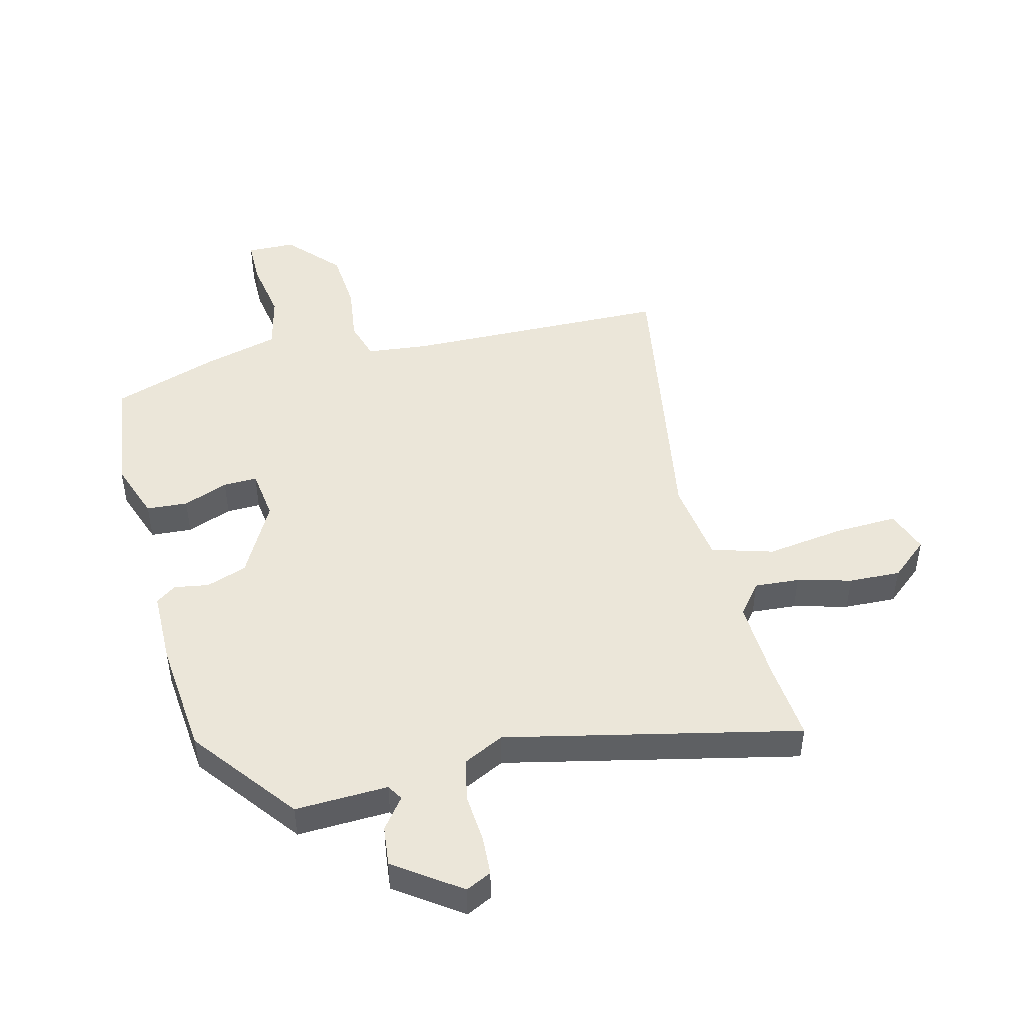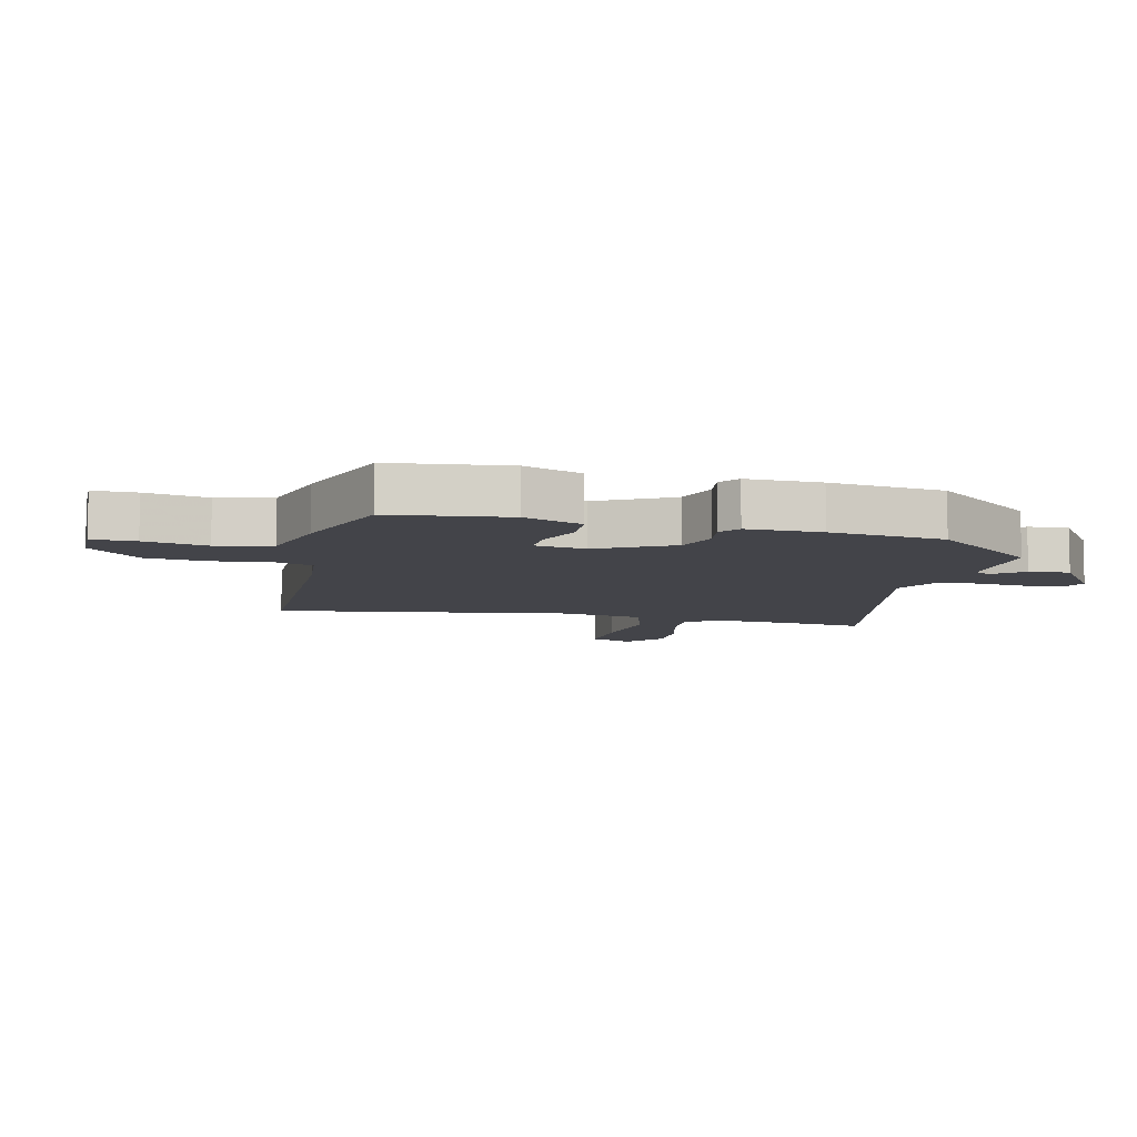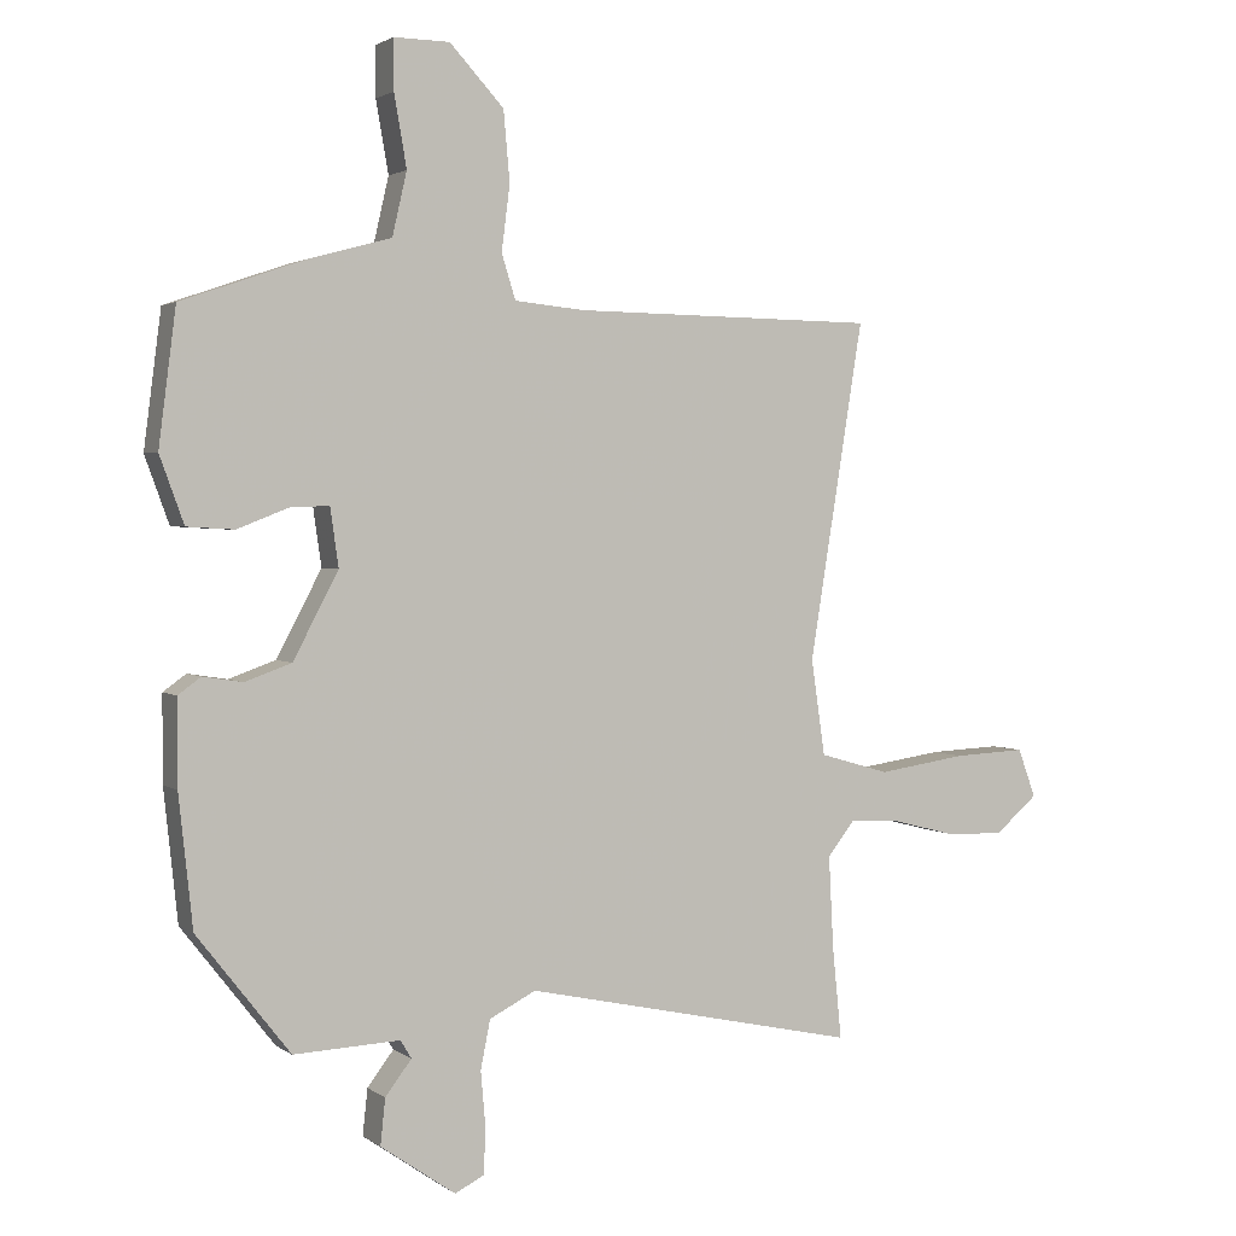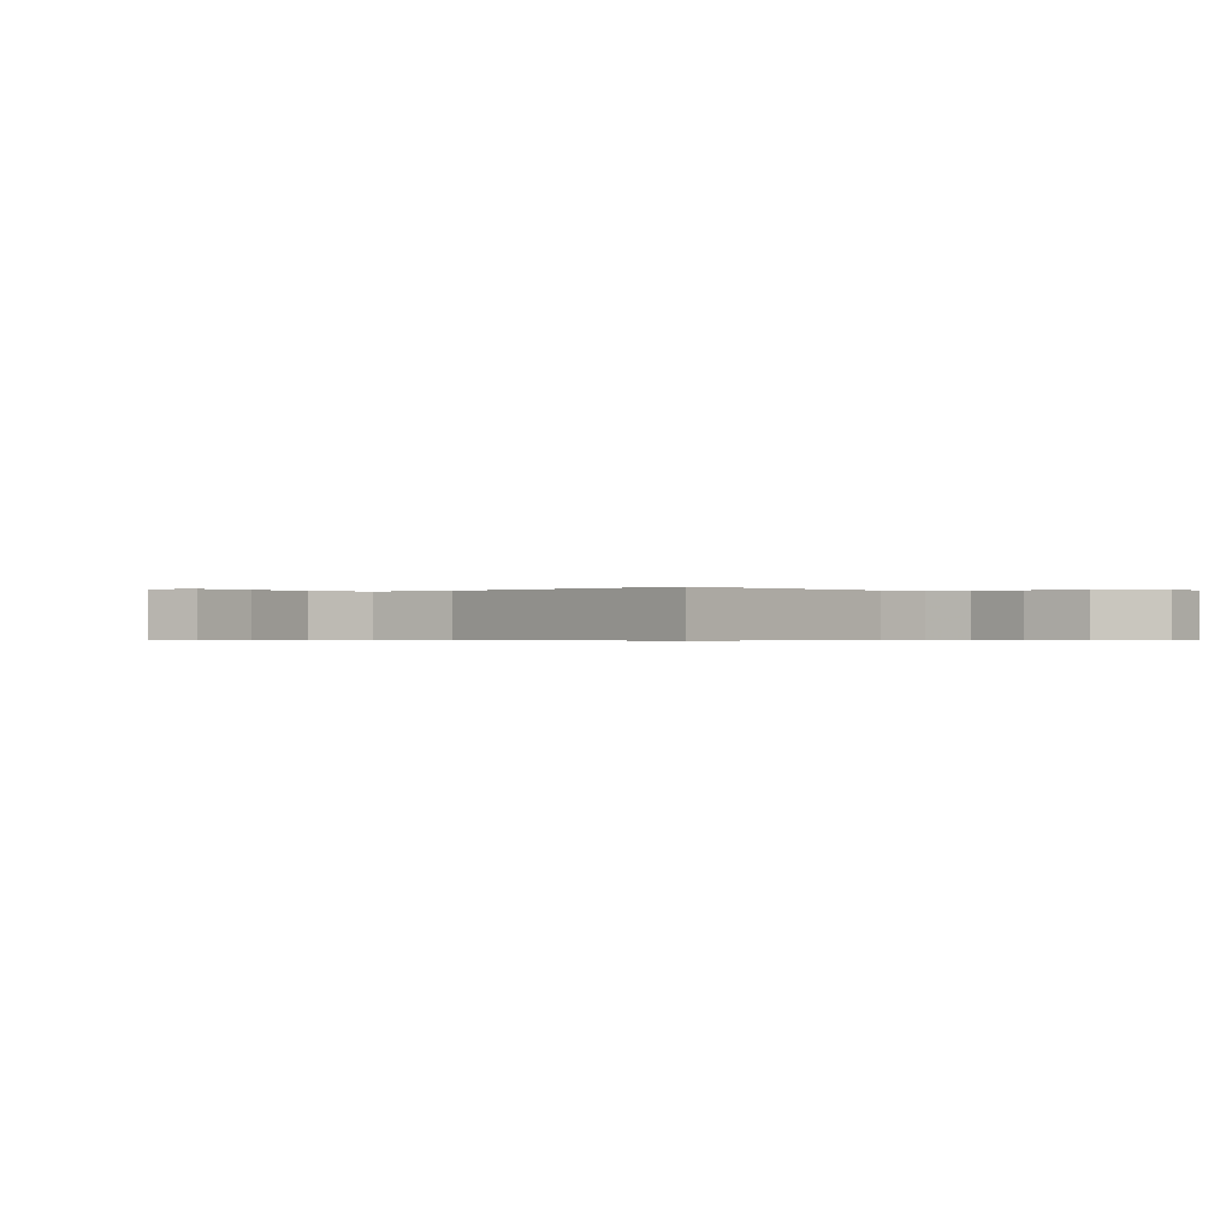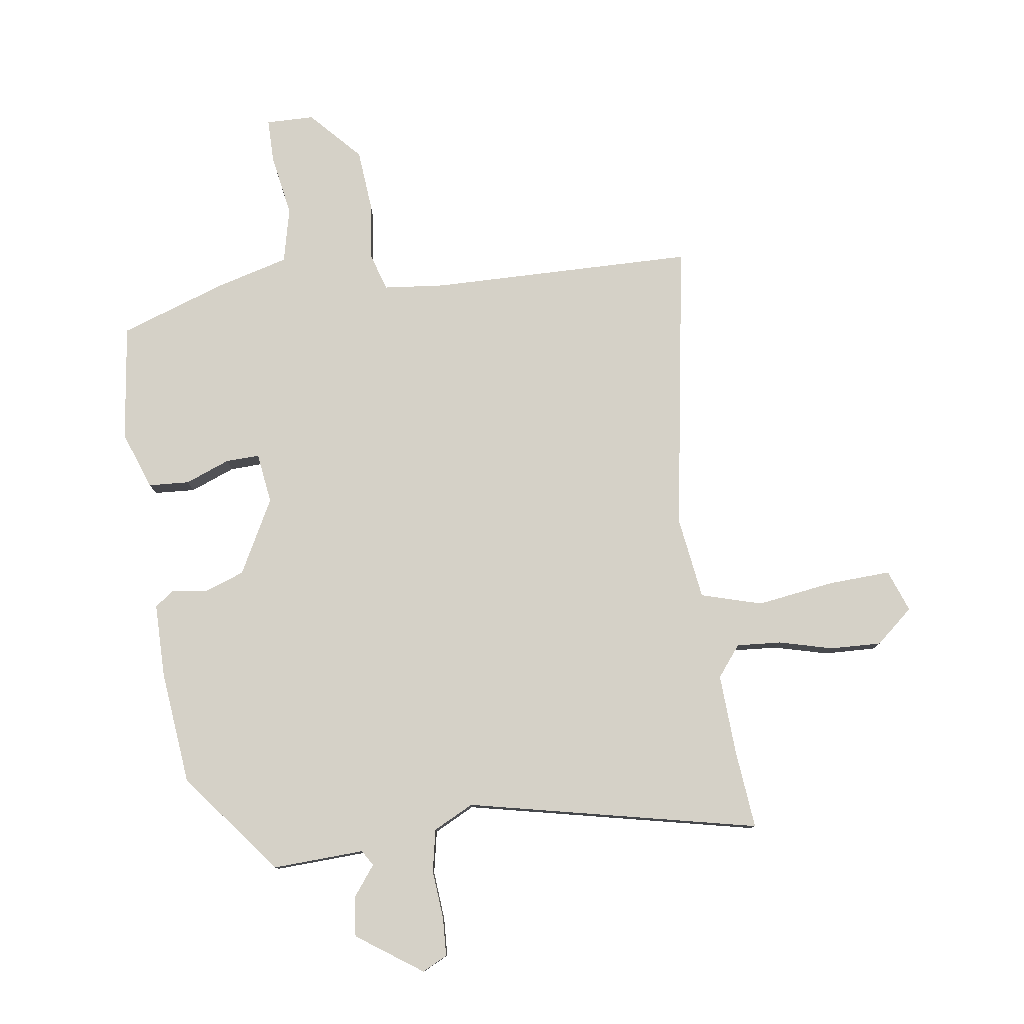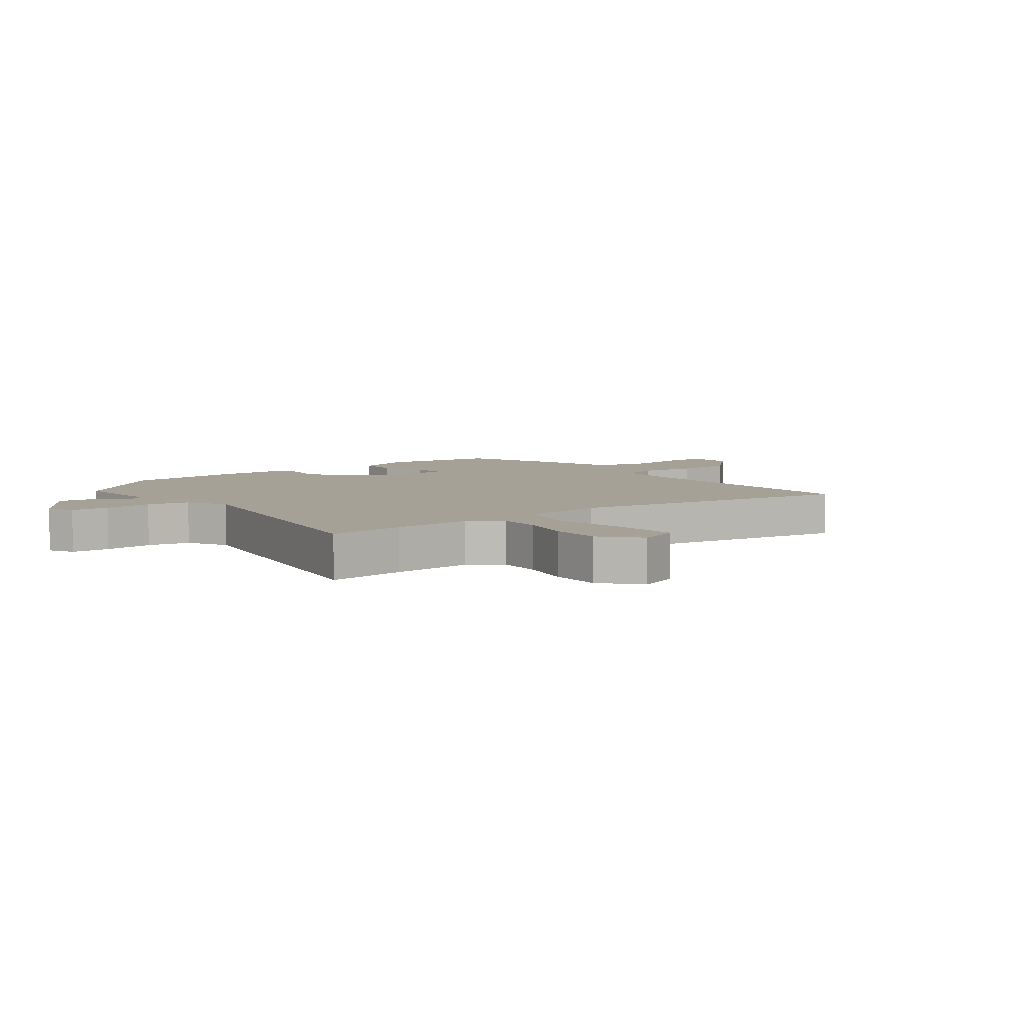
<metadata>
{"format":"obj","ext":"obj","renderer":"f3d","projection":"perspective","resolution":1024,"background":"white","views":[{"elev":47.4,"azim":166.3,"up":"+Y"},{"elev":-8.4,"azim":76.5,"up":"+Y"},{"elev":2.3,"azim":155.0,"up":"+Z"},{"elev":-0.3,"azim":-50.6,"up":"+Y"},{"elev":79.1,"azim":172.1,"up":"+Y"},{"elev":6.0,"azim":-128.5,"up":"+Y"}]}
</metadata>
<code>
v 0.46 0.07 -0.367
v 0.326 0.07 -0.538
v 0.173 0.07 -0.531
v 0.157 0.07 -0.557
v 0.195 0.07 -0.607
v 0.202 0.07 -0.673
v 0.094 0.07 -0.748
v 0.052 0.07 -0.727
v 0.049 0.07 -0.663
v 0.056 0.07 -0.582
v 0.042 0.07 -0.512
v -0.025 0.07 -0.478
v -0.508 0.07 -0.582
v -0.495 0.07 -0.451
v -0.488 0.07 -0.317
v -0.528 0.07 -0.266
v -0.602 0.07 -0.271
v -0.691 0.07 -0.294
v -0.776 0.07 -0.297
v -0.838 0.07 -0.244
v -0.812 0.07 -0.174
v -0.708 0.07 -0.179
v -0.58 0.07 -0.198
v -0.479 0.07 -0.169
v -0.459 0.07 -0.031
v -0.537 0.07 0.453
v -0.098 0.07 0.459
v 0.003 0.07 0.469
v 0.023 0.07 0.533
v 0.011 0.07 0.627
v 0.02 0.07 0.728
v 0.098 0.07 0.812
v 0.178 0.07 0.813
v 0.178 0.07 0.741
v 0.16 0.07 0.638
v 0.181 0.07 0.547
v 0.302 0.07 0.514
v 0.478 0.07 0.453
v 0.503 0.07 0.259
v 0.468 0.07 0.163
v 0.4 0.07 0.159
v 0.326 0.07 0.188
v 0.27 0.07 0.19
v 0.258 0.07 0.106
v 0.323 0.07 -0.017
v 0.39 0.07 -0.041
v 0.447 0.07 -0.032
v 0.48 0.07 -0.056
v 0.48 0.07 -0.179
v 0.46 0 -0.367
v 0.326 0 -0.538
v 0.173 0 -0.531
v 0.157 0 -0.557
v 0.195 0 -0.607
v 0.202 0 -0.673
v 0.094 0 -0.748
v 0.052 0 -0.727
v 0.049 0 -0.663
v 0.056 0 -0.582
v 0.042 0 -0.512
v -0.025 0 -0.478
v -0.508 0 -0.582
v -0.495 0 -0.451
v -0.488 0 -0.317
v -0.528 0 -0.266
v -0.602 0 -0.271
v -0.691 0 -0.294
v -0.776 0 -0.297
v -0.838 0 -0.244
v -0.812 0 -0.174
v -0.708 0 -0.179
v -0.58 0 -0.198
v -0.479 0 -0.169
v -0.459 0 -0.031
v -0.537 0 0.453
v -0.098 0 0.459
v 0.003 0 0.469
v 0.023 0 0.533
v 0.011 0 0.627
v 0.02 0 0.728
v 0.098 0 0.812
v 0.178 0 0.813
v 0.178 0 0.741
v 0.16 0 0.638
v 0.181 0 0.547
v 0.302 0 0.514
v 0.478 0 0.453
v 0.503 0 0.259
v 0.468 0 0.163
v 0.4 0 0.159
v 0.326 0 0.188
v 0.27 0 0.19
v 0.258 0 0.106
v 0.323 0 -0.017
v 0.39 0 -0.041
v 0.447 0 -0.032
v 0.48 0 -0.056
v 0.48 0 -0.179
f 46 47 48 49
f 45 46 49 1
f 44 45 1 2
f 39 40 41 42
f 39 42 43
f 36 37 38 39
f 36 39 43
f 32 33 34 35
f 32 35 36
f 29 30 31 32
f 29 32 36 43
f 25 26 27
f 24 25 27 28
f 20 21 22 23
f 18 19 20 23
f 17 18 23 24
f 16 17 24
f 15 16 24 28
f 12 13 14
f 12 14 15 28
f 7 8 9 10
f 7 10 11
f 4 5 6 7
f 4 7 11
f 3 4 11 12
f 44 2 3 12
f 29 43 44
f 12 28 29 44
f 98 97 96 95
f 50 98 95 94
f 51 50 94 93
f 91 90 89 88
f 92 91 88
f 88 87 86 85
f 92 88 85
f 84 83 82 81
f 85 84 81
f 81 80 79 78
f 92 85 81 78
f 76 75 74
f 77 76 74 73
f 72 71 70 69
f 72 69 68 67
f 73 72 67 66
f 73 66 65
f 77 73 65 64
f 63 62 61
f 77 64 63 61
f 59 58 57 56
f 60 59 56
f 56 55 54 53
f 60 56 53
f 61 60 53 52
f 61 52 51 93
f 93 92 78
f 93 78 77 61
f 1 50 51 2
f 2 51 52 3
f 3 52 53 4
f 4 53 54 5
f 5 54 55 6
f 6 55 56 7
f 7 56 57 8
f 8 57 58 9
f 9 58 59 10
f 10 59 60 11
f 11 60 61 12
f 12 61 62 13
f 13 62 63 14
f 14 63 64 15
f 15 64 65 16
f 16 65 66 17
f 17 66 67 18
f 18 67 68 19
f 19 68 69 20
f 20 69 70 21
f 21 70 71 22
f 22 71 72 23
f 23 72 73 24
f 24 73 74 25
f 25 74 75 26
f 26 75 76 27
f 27 76 77 28
f 28 77 78 29
f 29 78 79 30
f 30 79 80 31
f 31 80 81 32
f 32 81 82 33
f 33 82 83 34
f 34 83 84 35
f 35 84 85 36
f 36 85 86 37
f 37 86 87 38
f 38 87 88 39
f 39 88 89 40
f 40 89 90 41
f 41 90 91 42
f 42 91 92 43
f 43 92 93 44
f 44 93 94 45
f 45 94 95 46
f 46 95 96 47
f 47 96 97 48
f 48 97 98 49
f 49 98 50 1

</code>
